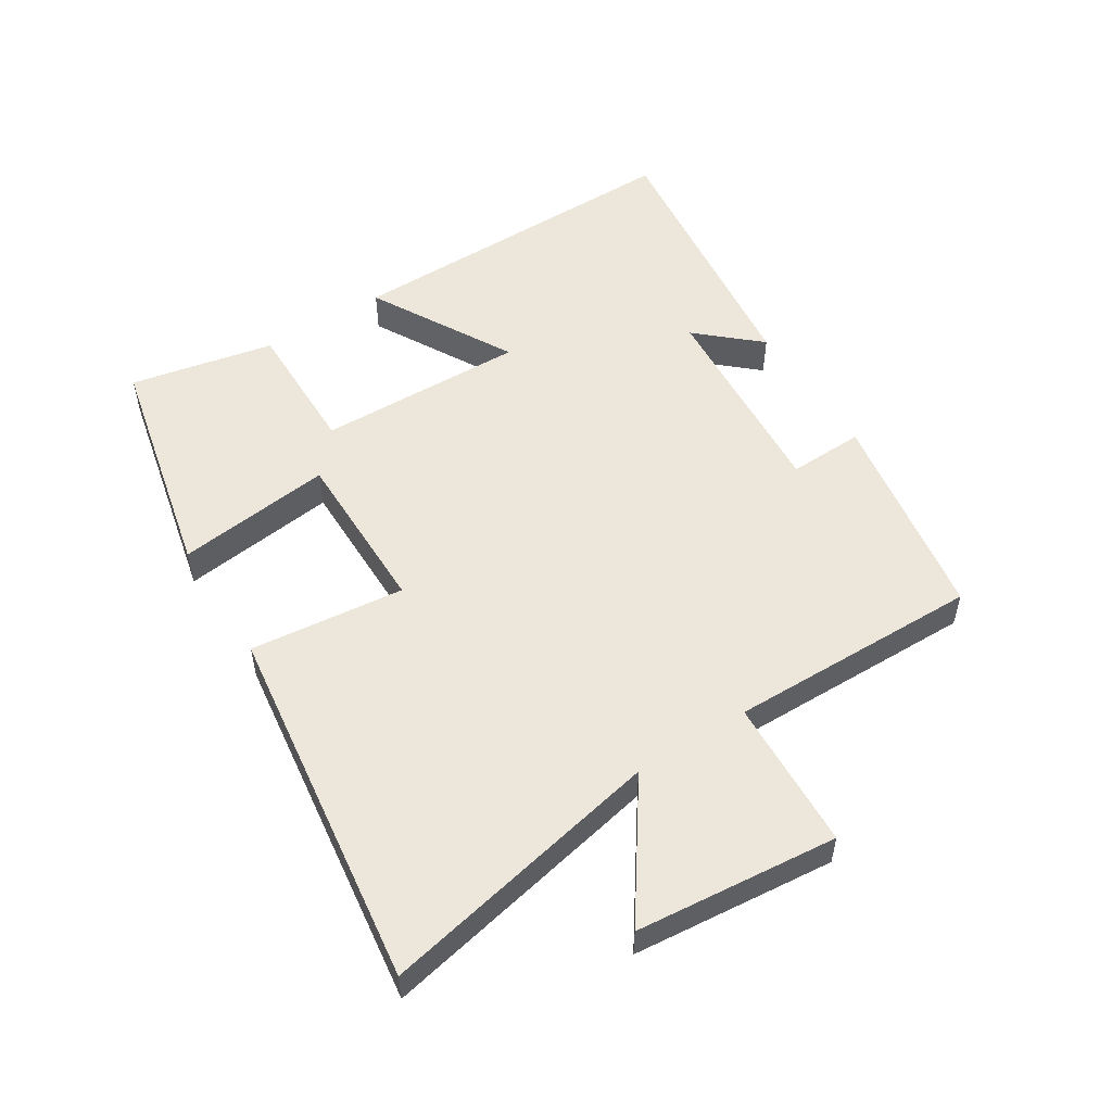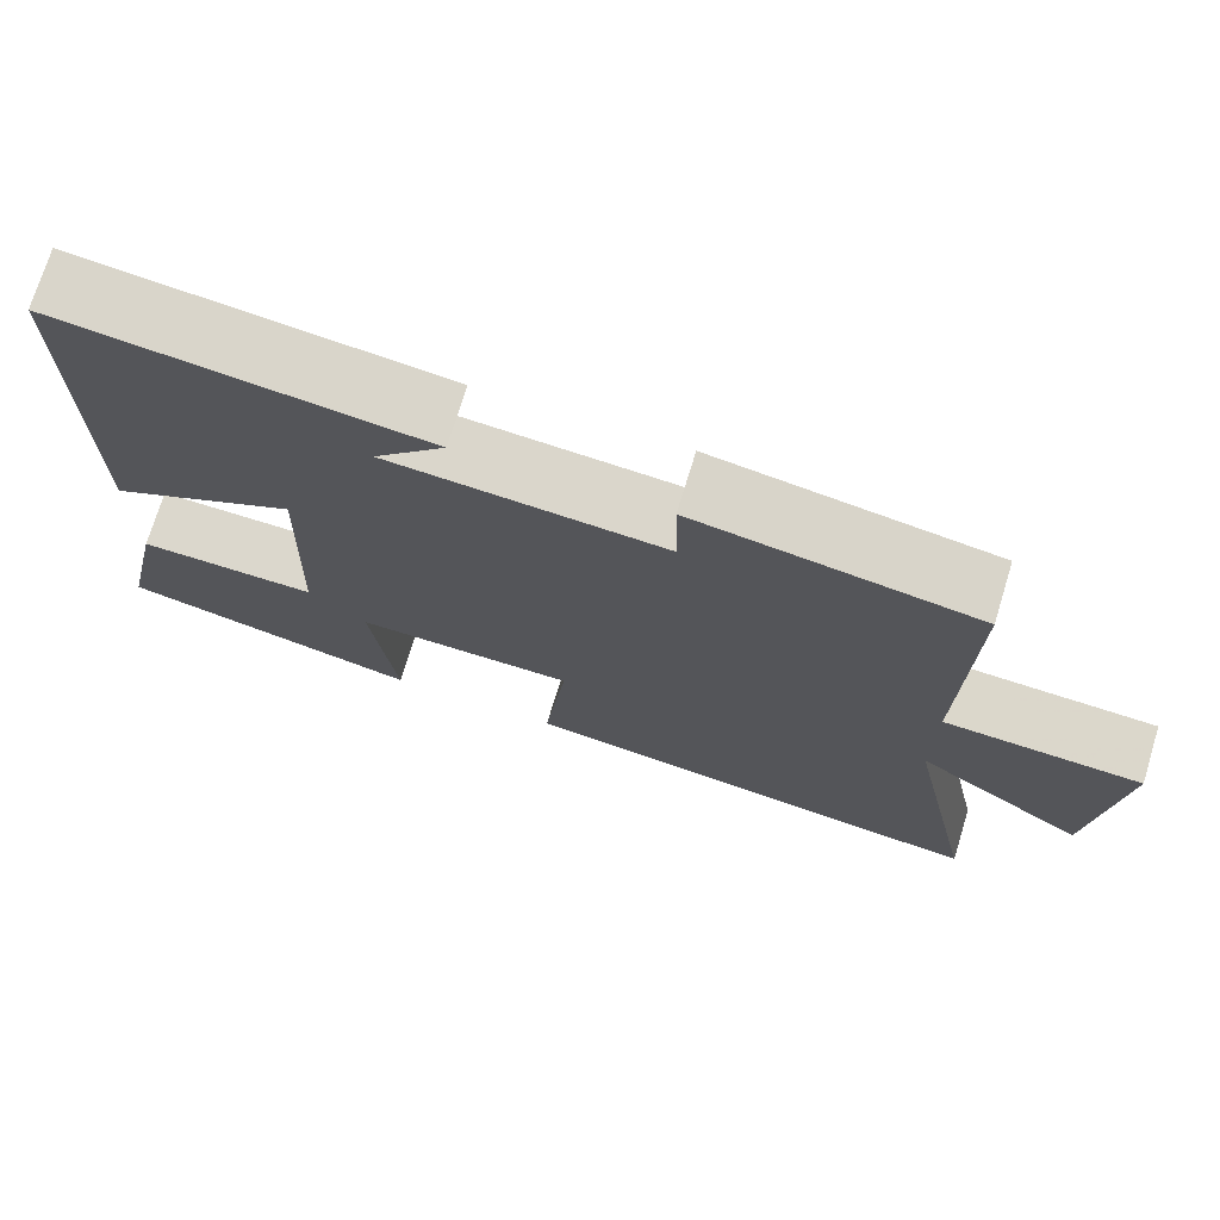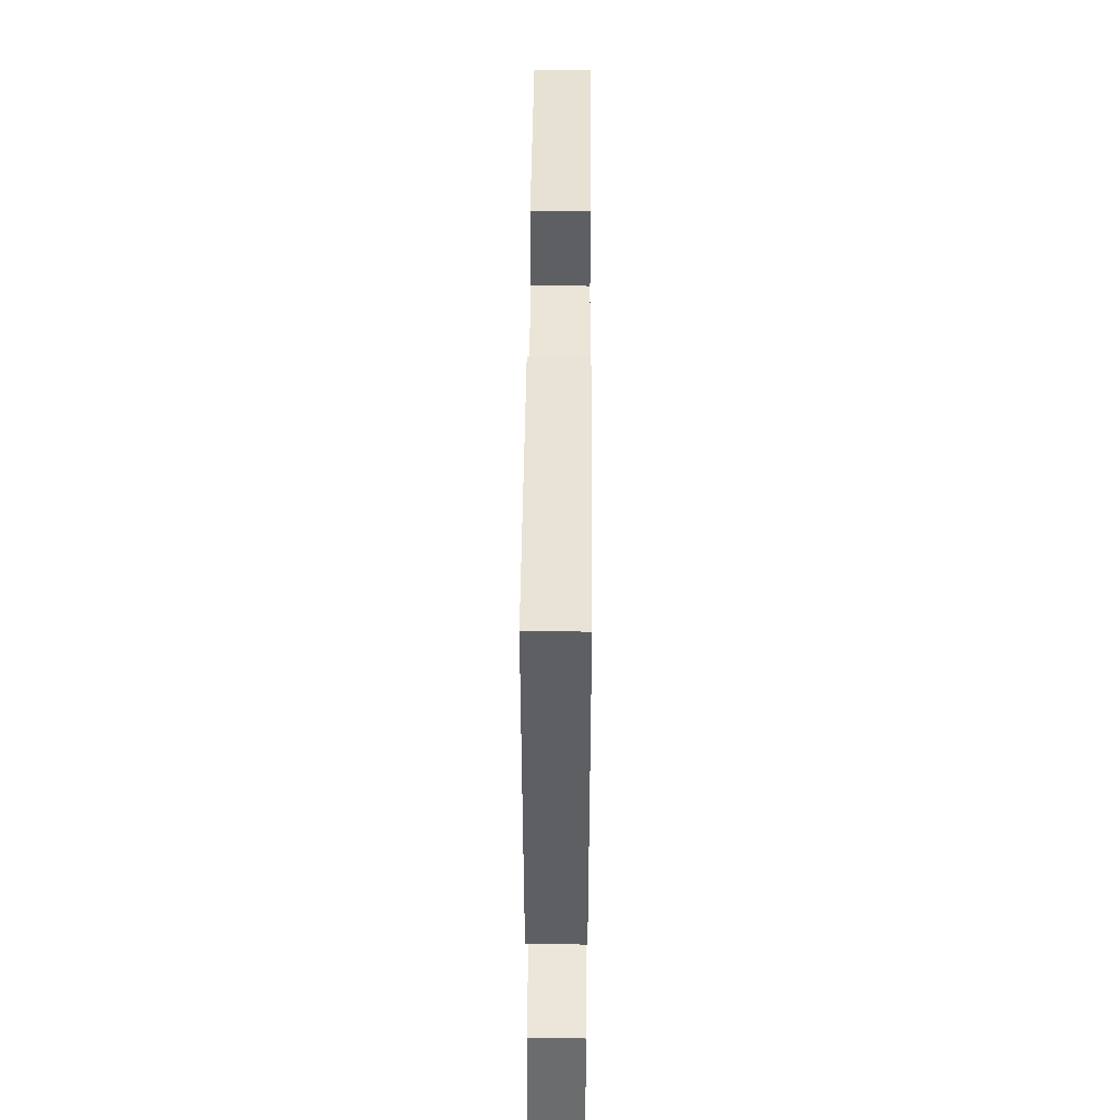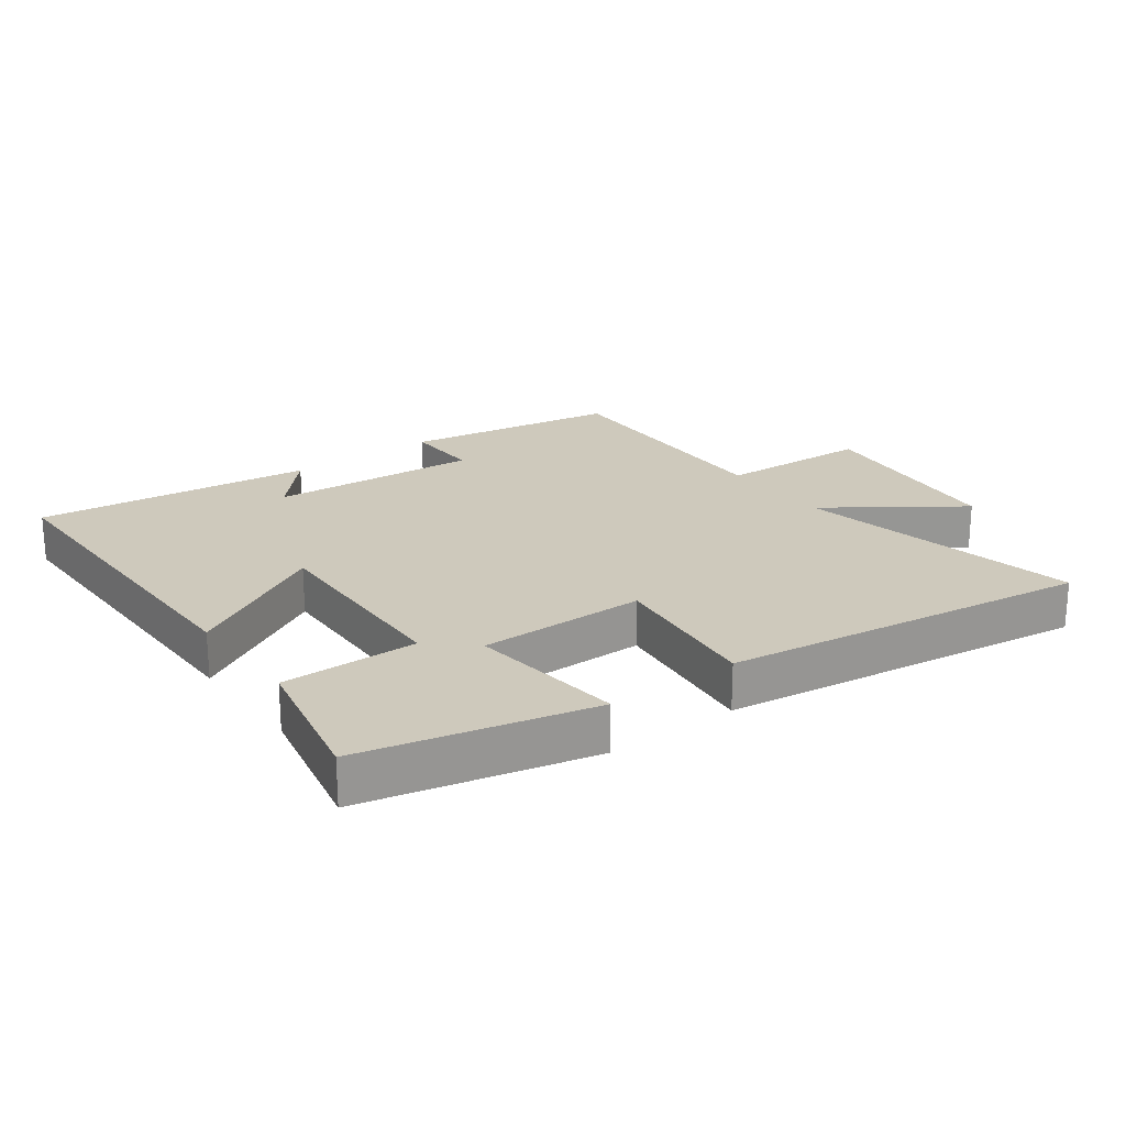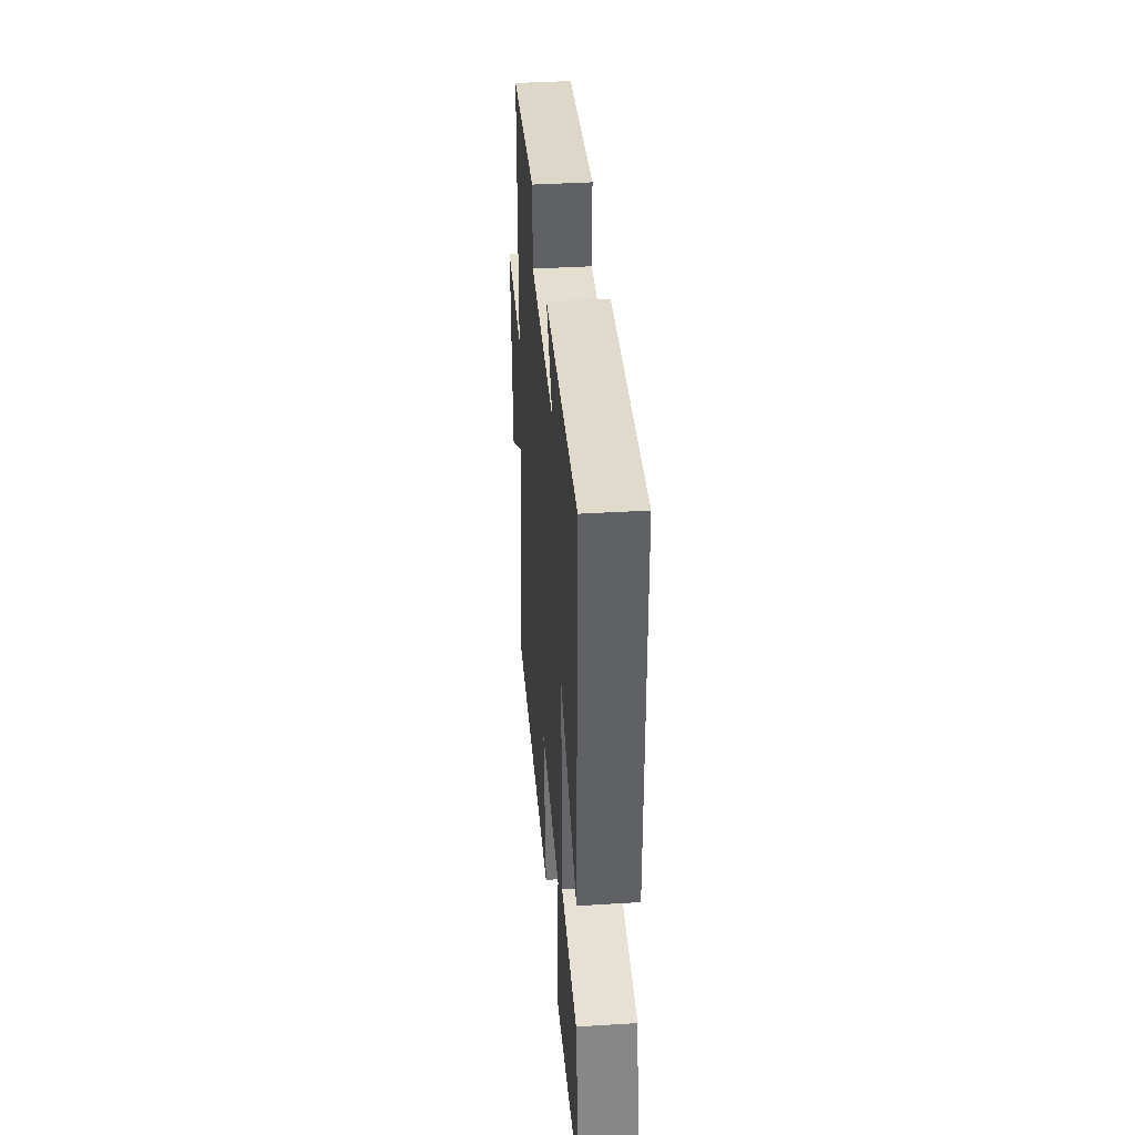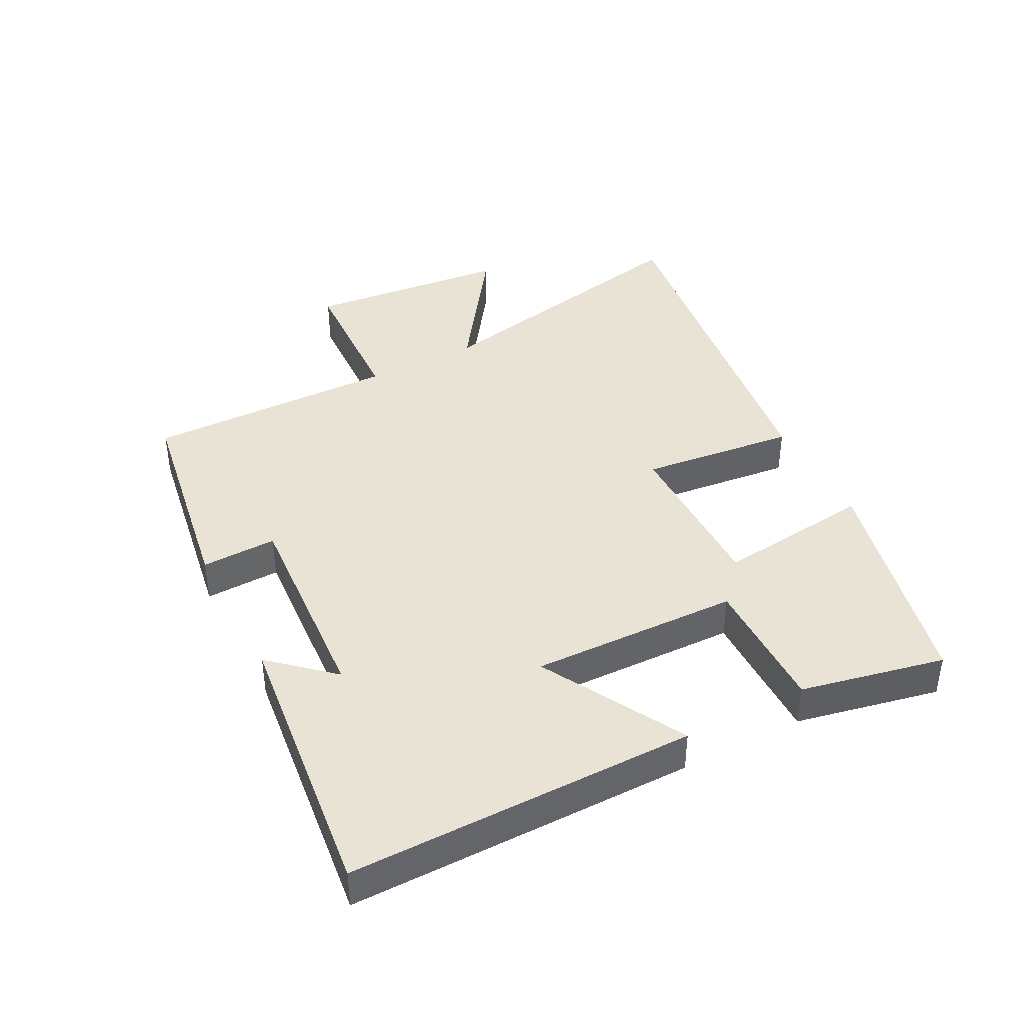
<metadata>
{"format":"obj","ext":"obj","renderer":"f3d","projection":"perspective","resolution":1024,"background":"white","views":[{"elev":53.5,"azim":-122.6,"up":"+Y"},{"elev":73.1,"azim":-163.0,"up":"+Z"},{"elev":48.4,"azim":90.4,"up":"+Z"},{"elev":22.4,"azim":143.5,"up":"+Y"},{"elev":40.0,"azim":85.7,"up":"+Z"},{"elev":41.2,"azim":62.3,"up":"+Y"}]}
</metadata>
<code>
v -0.59 0.07 -0.58
v -0.5 0.07 -0.134
v -0.705 0.07 -0.278
v -0.737 0.07 0.038
v -0.5 0.07 0.05
v -0.508 0.07 0.444
v -0.174 0.07 0.5
v -0.177 0.07 0.382
v 0.151 0.07 0.406
v 0.066 0.07 0.5
v 0.5 0.07 0.552
v 0.5 0.07 0.008
v 0.276 0.07 0.131
v 0.286 0.07 -0.195
v 0.5 0.07 -0.192
v 0.548 0.07 -0.417
v 0.189 0.07 -0.5
v 0.217 0.07 -0.256
v -0.045 0.07 -0.258
v -0.017 0.07 -0.5
v -0.59 0 -0.58
v -0.5 0 -0.134
v -0.705 0 -0.278
v -0.737 0 0.038
v -0.5 0 0.05
v -0.508 0 0.444
v -0.174 0 0.5
v -0.177 0 0.382
v 0.151 0 0.406
v 0.066 0 0.5
v 0.5 0 0.552
v 0.5 0 0.008
v 0.276 0 0.131
v 0.286 0 -0.195
v 0.5 0 -0.192
v 0.548 0 -0.417
v 0.189 0 -0.5
v 0.217 0 -0.256
v -0.045 0 -0.258
v -0.017 0 -0.5
f 19 20 1 2
f 18 19 2
f 15 16 17 18
f 14 15 18
f 13 14 18 2
f 11 12 13
f 11 13 2
f 9 10 11
f 9 11 2
f 8 9 2 3
f 5 6 7 8
f 5 8 3
f 3 4 5
f 22 21 40 39
f 22 39 38
f 38 37 36 35
f 38 35 34
f 22 38 34 33
f 33 32 31
f 22 33 31
f 31 30 29
f 22 31 29
f 23 22 29 28
f 28 27 26 25
f 23 28 25
f 25 24 23
f 1 21 22 2
f 2 22 23 3
f 3 23 24 4
f 4 24 25 5
f 5 25 26 6
f 6 26 27 7
f 7 27 28 8
f 8 28 29 9
f 9 29 30 10
f 10 30 31 11
f 11 31 32 12
f 12 32 33 13
f 13 33 34 14
f 14 34 35 15
f 15 35 36 16
f 16 36 37 17
f 17 37 38 18
f 18 38 39 19
f 19 39 40 20
f 20 40 21 1

</code>
